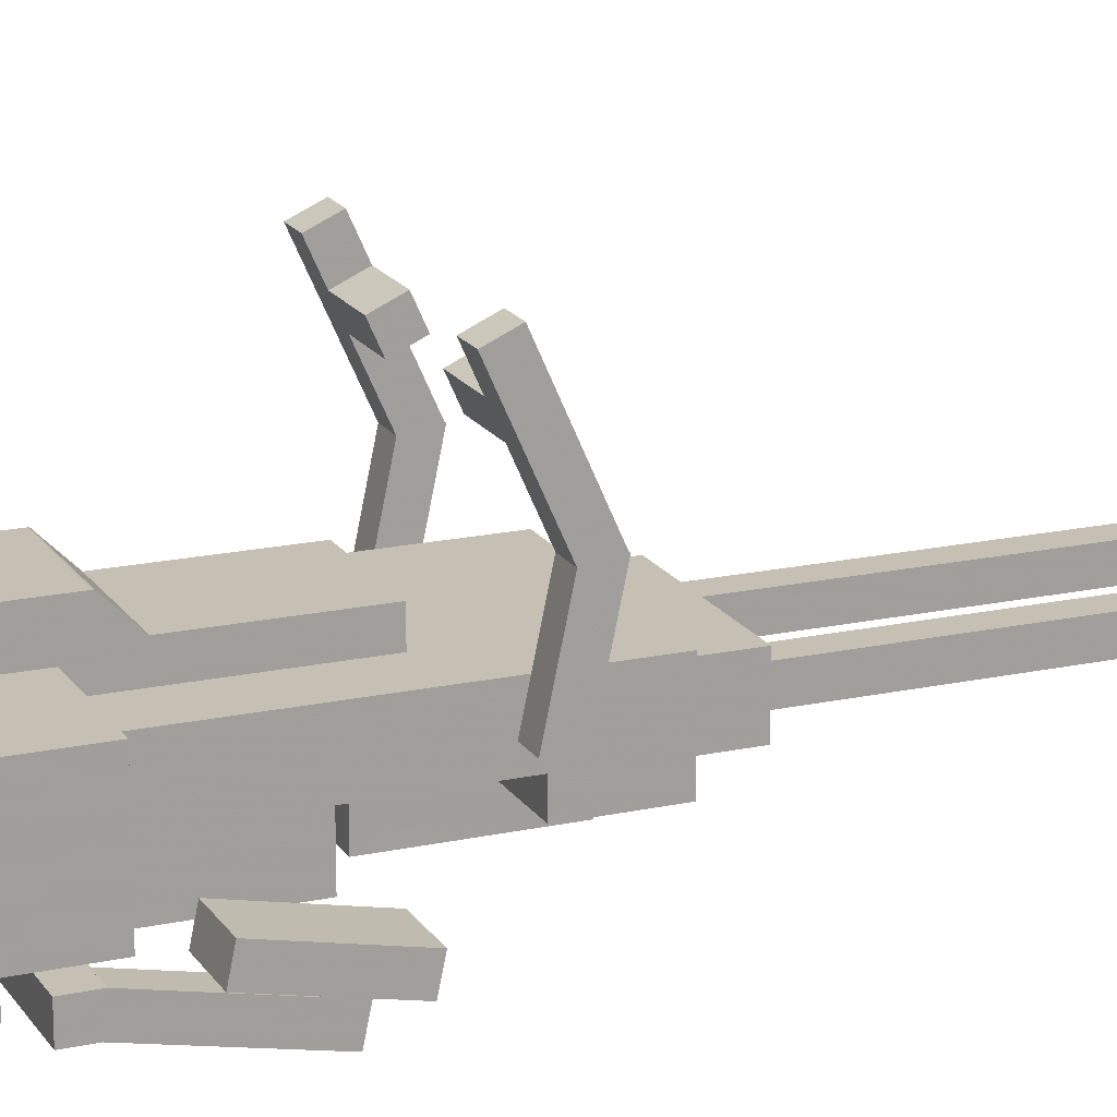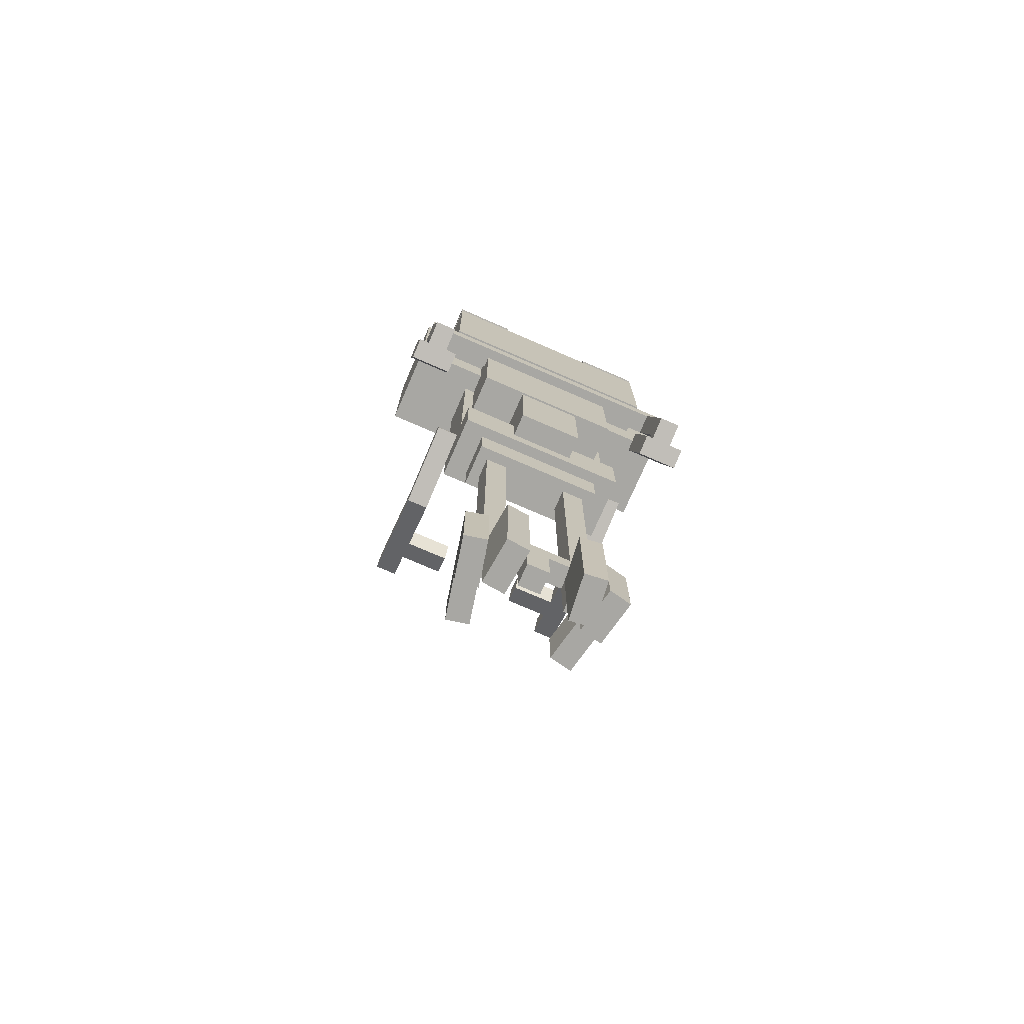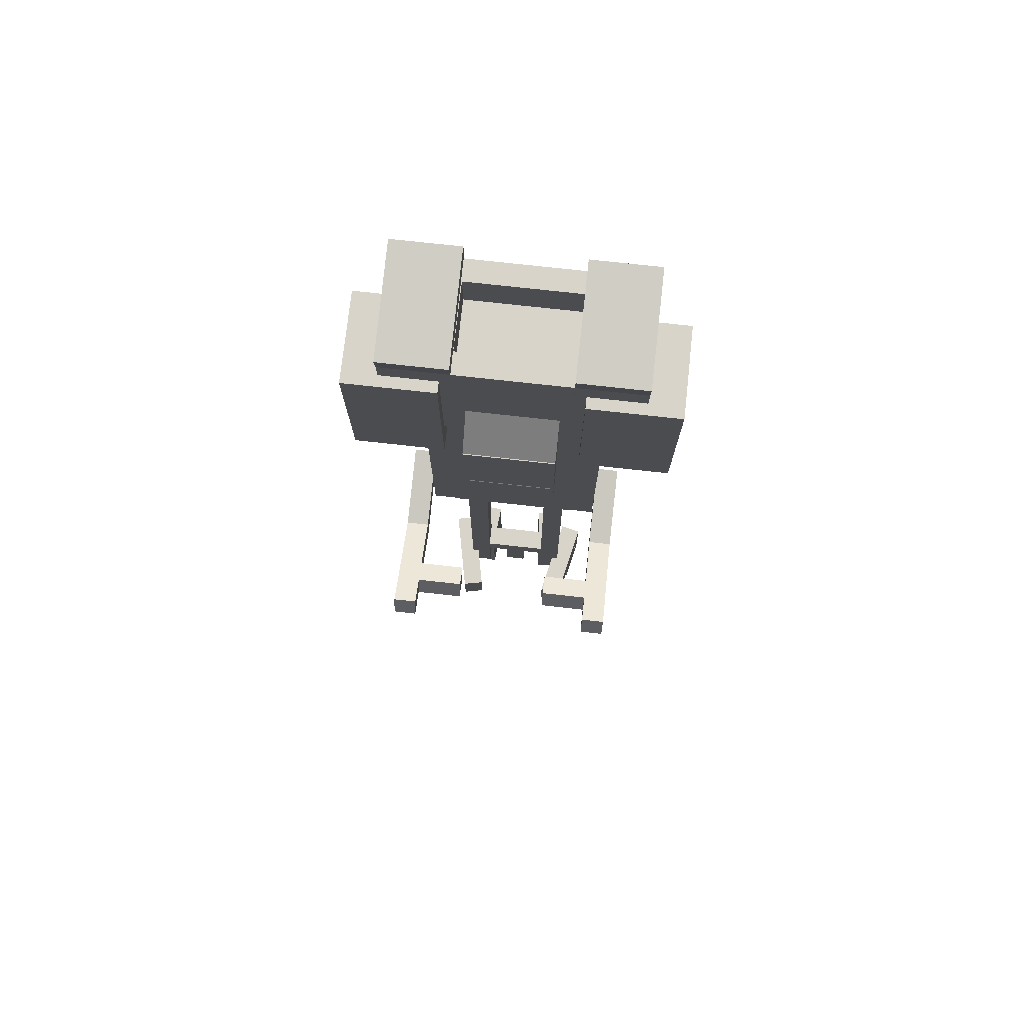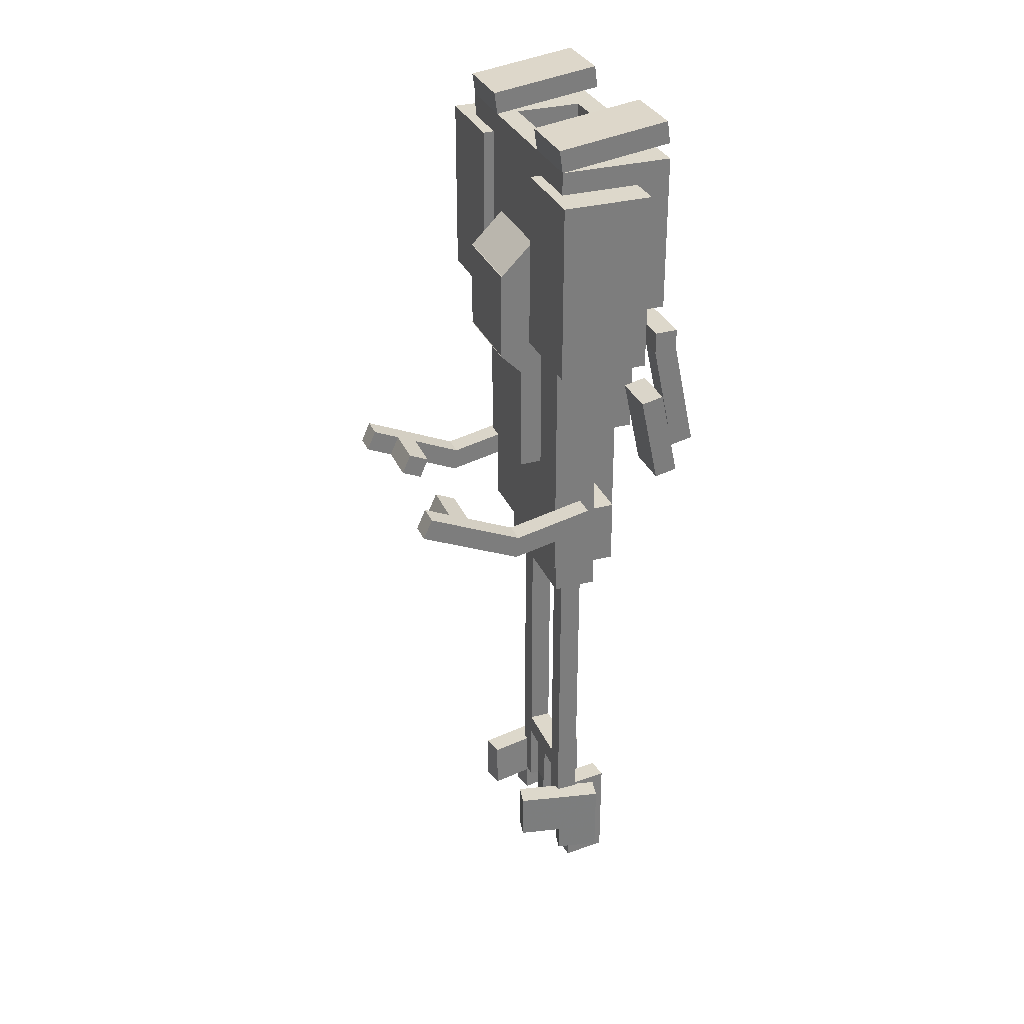
<metadata>
{"format":"obj","ext":"obj","renderer":"f3d","projection":"perspective","resolution":1024,"background":"white","views":[{"elev":18.1,"azim":67.0,"up":"+Y"},{"elev":-74.5,"azim":-23.5,"up":"+Z"},{"elev":75.5,"azim":-173.7,"up":"+Z"},{"elev":31.5,"azim":-110.6,"up":"+Z"}]}
</metadata>
<code>
o Seat
v 0.125 0.5563 -0.1562
v -0.125 0.5563 -0.1562
v -0.125 0.6813 -0.1562
v 0.125 0.6813 -0.1562
v -0.125 0.5563 0.2188
v 0.125 0.5563 0.2188
v 0.125 0.6813 0.2188
v -0.125 0.6813 0.2188
f 1 2 3 4
f 5 6 7 8
f 4 3 8 7
f 6 5 2 1
f 6 1 4 7
f 2 5 8 3
o Body Back Main
v 0.3438 0.3375 0.4062
v -0.3438 0.3375 0.4062
v -0.3438 0.65 0.4062
v 0.3438 0.65 0.4062
v -0.3438 0.3375 0.7188
v 0.3438 0.3375 0.7188
v 0.3438 0.65 0.7188
v -0.3438 0.65 0.7188
f 9 10 11 12
f 13 14 15 16
f 12 11 16 15
f 14 13 10 9
f 14 9 12 15
f 10 13 16 11
o Saddlebag L
v -0.1875 0.4313 0.2812
v -0.4375 0.4313 0.2812
v -0.4375 0.6813 0.2812
v -0.1875 0.6813 0.2812
v -0.4375 0.4313 0.7812
v -0.1875 0.4313 0.7812
v -0.1875 0.6813 0.7812
v -0.4375 0.6813 0.7812
f 17 18 19 20
f 21 22 23 24
f 20 19 24 23
f 22 21 18 17
f 22 17 20 23
f 18 21 24 19
o Body Under
v 0.2188 0.3688 -0.03125
v -0.2188 0.3688 -0.03125
v -0.2188 0.4938 -0.03125
v 0.2188 0.4938 -0.03125
v -0.2188 0.3688 0.5938
v 0.2188 0.3688 0.5938
v 0.2188 0.4938 0.5938
v -0.2188 0.4938 0.5938
f 25 26 27 28
f 29 30 31 32
f 28 27 32 31
f 30 29 26 25
f 30 25 28 31
f 26 29 32 27
o Body Main
v 0.1875 0.4625 -0.5938
v -0.1875 0.4625 -0.5938
v -0.1875 0.5875 -0.5938
v 0.1875 0.5875 -0.5938
v -0.1875 0.4625 -0.4062
v 0.1875 0.4625 -0.4062
v 0.1875 0.5875 -0.4062
v -0.1875 0.5875 -0.4062
f 33 34 35 36
f 37 38 39 40
f 36 35 40 39
f 38 37 34 33
f 38 33 36 39
f 34 37 40 35
o Saddlebag R
v 0.4375 0.4313 0.2812
v 0.1875 0.4313 0.2812
v 0.1875 0.6813 0.2812
v 0.4375 0.6813 0.2812
v 0.1875 0.4313 0.7812
v 0.4375 0.4313 0.7812
v 0.4375 0.6813 0.7812
v 0.1875 0.6813 0.7812
f 41 42 43 44
f 45 46 47 48
f 44 43 48 47
f 46 45 42 41
f 46 41 44 47
f 42 45 48 43
o Seat 2
v 0.125 0.6532 0.3801
v -0.125 0.6532 0.3801
v -0.125 0.7416 0.4685
v 0.125 0.7416 0.4685
v -0.125 0.4764 0.5568
v 0.125 0.4764 0.5568
v 0.125 0.5648 0.6452
v -0.125 0.5648 0.6452
f 49 50 51 52
f 53 54 55 56
f 52 51 56 55
f 54 53 50 49
f 54 49 52 55
f 50 53 56 51
o Engine Filler
v 0.1875 0.3375 0.5312
v -0.1875 0.3375 0.5312
v -0.1875 0.4 0.5312
v 0.1875 0.4 0.5312
v -0.1875 0.3375 0.8438
v 0.1875 0.3375 0.8438
v 0.1875 0.4 0.8438
v -0.1875 0.4 0.8438
f 57 58 59 60
f 61 62 63 64
f 60 59 64 63
f 62 61 58 57
f 62 57 60 63
f 58 61 64 59
o Back Filler
v 0.3438 0.3375 0.5312
v 0.1562 0.3375 0.5312
v 0.1562 0.65 0.5312
v 0.3438 0.65 0.5312
v 0.1562 0.3375 0.8438
v 0.3438 0.3375 0.8438
v 0.3438 0.65 0.8438
v 0.1562 0.65 0.8438
f 65 66 67 68
f 69 70 71 72
f 68 67 72 71
f 70 69 66 65
f 70 65 68 71
f 66 69 72 67
o Back Filler 2
v -0.1562 0.3375 0.5312
v -0.3438 0.3375 0.5312
v -0.3438 0.65 0.5312
v -0.1562 0.65 0.5312
v -0.3438 0.3375 0.8438
v -0.1562 0.3375 0.8438
v -0.1562 0.65 0.8438
v -0.3438 0.65 0.8438
f 73 74 75 76
f 77 78 79 80
f 76 75 80 79
f 78 77 74 73
f 78 73 76 79
f 74 77 80 75
o Engine Filler 2
v 0.1875 0.5875 0.5312
v -0.1875 0.5875 0.5312
v -0.1875 0.65 0.5312
v 0.1875 0.65 0.5312
v -0.1875 0.5875 0.8438
v 0.1875 0.5875 0.8438
v 0.1875 0.65 0.8438
v -0.1875 0.65 0.8438
f 81 82 83 84
f 85 86 87 88
f 84 83 88 87
f 86 85 82 81
f 86 81 84 87
f 82 85 88 83
o Flap R
v 0.3438 0.3405 0.8872
v 0.1562 0.3405 0.8872
v 0.1562 0.65 0.8438
v 0.3438 0.65 0.8438
v 0.1562 0.3492 0.9491
v 0.3438 0.3492 0.9491
v 0.3438 0.6587 0.9056
v 0.1562 0.6587 0.9056
f 89 90 91 92
f 93 94 95 96
f 92 91 96 95
f 94 93 90 89
f 94 89 92 95
f 90 93 96 91
o Seat 3
v 0.125 0.5563 0.2188
v -0.125 0.5563 0.2188
v -0.125 0.7438 0.2188
v 0.125 0.7438 0.2188
v -0.125 0.5563 0.4688
v 0.125 0.5563 0.4688
v 0.125 0.7438 0.4688
v -0.125 0.7438 0.4688
f 97 98 99 100
f 101 102 103 104
f 100 99 104 103
f 102 101 98 97
f 102 97 100 103
f 98 101 104 99
o Seat 4
v 0.125 0.4797 0.1293
v -0.125 0.4797 0.1293
v -0.125 0.5681 0.04088
v 0.125 0.5681 0.04088
v -0.125 0.6565 0.306
v 0.125 0.6565 0.306
v 0.125 0.7449 0.2177
v -0.125 0.7449 0.2177
f 105 106 107 108
f 109 110 111 112
f 108 107 112 111
f 110 109 106 105
f 110 105 108 111
f 106 109 112 107
o Body Under 2
v 0.09375 0.3625 -0.4062
v -0.09375 0.3625 -0.4062
v -0.09375 0.55 -0.4062
v 0.09375 0.55 -0.4062
v -0.09375 0.3625 -0.09375
v 0.09375 0.3625 -0.09375
v 0.09375 0.55 -0.09375
v -0.09375 0.55 -0.09375
f 113 114 115 116
f 117 118 119 120
f 116 115 120 119
f 118 117 114 113
f 118 113 116 119
f 114 117 120 115
o Laser Tip
v 0.03125 0.4938 -1.5
v -0.03125 0.4938 -1.5
v -0.03125 0.5563 -1.5
v 0.03125 0.5563 -1.5
v -0.03125 0.4938 -1.312
v 0.03125 0.4938 -1.312
v 0.03125 0.5563 -1.312
v -0.03125 0.5563 -1.312
f 121 122 123 124
f 125 126 127 128
f 124 123 128 127
f 126 125 122 121
f 126 121 124 127
f 122 125 128 123
o Rod L
v -0.09375 0.4938 -1.562
v -0.1562 0.4938 -1.562
v -0.1562 0.5563 -1.562
v -0.09375 0.5563 -1.562
v -0.1562 0.4938 -0.4375
v -0.09375 0.4938 -0.4375
v -0.09375 0.5563 -0.4375
v -0.1562 0.5563 -0.4375
f 129 130 131 132
f 133 134 135 136
f 132 131 136 135
f 134 133 130 129
f 134 129 132 135
f 130 133 136 131
o Handle R 1
v 0.3125 0.526 -0.3046
v 0.25 0.526 -0.3046
v 0.25 0.7705 -0.3566
v 0.3125 0.7705 -0.3566
v 0.25 0.539 -0.2435
v 0.3125 0.539 -0.2435
v 0.3125 0.7835 -0.2955
v 0.25 0.7835 -0.2955
f 137 138 139 140
f 141 142 143 144
f 140 139 144 143
f 142 141 138 137
f 142 137 140 143
f 138 141 144 139
o Handle R 2
v 0.3125 0.7684 -0.3557
v 0.25 0.7684 -0.3557
v 0.25 1.054 -0.2286
v 0.3125 1.054 -0.2286
v 0.25 0.743 -0.2986
v 0.3125 0.743 -0.2986
v 0.3125 1.029 -0.1715
v 0.25 1.029 -0.1715
f 145 146 147 148
f 149 150 151 152
f 148 147 152 151
f 150 149 146 145
f 150 145 148 151
f 146 149 152 147
o Handle R 3
v 0.3125 0.9226 -0.287
v 0.125 0.9226 -0.287
v 0.125 0.9797 -0.2616
v 0.3125 0.9797 -0.2616
v 0.125 0.8972 -0.2299
v 0.3125 0.8972 -0.2299
v 0.3125 0.9543 -0.2045
v 0.125 0.9543 -0.2045
f 153 154 155 156
f 157 158 159 160
f 156 155 160 159
f 158 157 154 153
f 158 153 156 159
f 154 157 160 155
o Body Under 3
v 0.25 0.4313 -0.4688
v -0.25 0.4313 -0.4688
v -0.25 0.5563 -0.4688
v 0.25 0.5563 -0.4688
v -0.25 0.4313 -0.2812
v 0.25 0.4313 -0.2812
v 0.25 0.5563 -0.2812
v -0.25 0.5563 -0.2812
f 161 162 163 164
f 165 166 167 168
f 164 163 168 167
f 166 165 162 161
f 166 161 164 167
f 162 165 168 163
o Panel R 1
v 0.2247 0.445 -1.656
v 0.1635 0.432 -1.656
v 0.1376 0.5542 -1.656
v 0.1987 0.5672 -1.656
v 0.1635 0.432 -1.531
v 0.2247 0.445 -1.531
v 0.1987 0.5672 -1.531
v 0.1376 0.5542 -1.531
f 169 170 171 172
f 173 174 175 176
f 172 171 176 175
f 174 173 170 169
f 174 169 172 175
f 170 173 176 171
o Panel R 2
v 0.133 0.3853 -1.75
v 0.07085 0.3919 -1.75
v 0.08391 0.5162 -1.75
v 0.1461 0.5096 -1.75
v 0.07085 0.3919 -1.438
v 0.133 0.3853 -1.438
v 0.1461 0.5096 -1.438
v 0.08391 0.5162 -1.438
f 177 178 179 180
f 181 182 183 184
f 180 179 184 183
f 182 181 178 177
f 182 177 180 183
f 178 181 184 179
o Panel R 3
v 0.2247 0.445 -1.562
v 0.1635 0.432 -1.562
v 0.1116 0.6765 -1.562
v 0.1727 0.6895 -1.562
v 0.1635 0.432 -1.438
v 0.2247 0.445 -1.438
v 0.1727 0.6895 -1.438
v 0.1116 0.6765 -1.438
f 185 186 187 188
f 189 190 191 192
f 188 187 192 191
f 190 189 186 185
f 190 185 188 191
f 186 189 192 187
o Panel R 4
v 0.2247 0.445 -1.578
v 0.1635 0.432 -1.578
v 0.1116 0.6765 -1.578
v 0.1727 0.6895 -1.578
v 0.1635 0.432 -1.516
v 0.2247 0.445 -1.516
v 0.1727 0.6895 -1.516
v 0.1116 0.6765 -1.516
f 193 194 195 196
f 197 198 199 200
f 196 195 200 199
f 198 197 194 193
f 198 193 196 199
f 194 197 200 195
o Panel L 1
v -0.1635 0.432 -1.562
v -0.2247 0.445 -1.562
v -0.1727 0.6895 -1.562
v -0.1116 0.6765 -1.562
v -0.2247 0.445 -1.438
v -0.1635 0.432 -1.438
v -0.1116 0.6765 -1.438
v -0.1727 0.6895 -1.438
f 201 202 203 204
f 205 206 207 208
f 204 203 208 207
f 206 205 202 201
f 206 201 204 207
f 202 205 208 203
o Panel L 2
v -0.1635 0.432 -1.578
v -0.2247 0.445 -1.578
v -0.1727 0.6895 -1.578
v -0.1116 0.6765 -1.578
v -0.2247 0.445 -1.516
v -0.1635 0.432 -1.516
v -0.1116 0.6765 -1.516
v -0.1727 0.6895 -1.516
f 209 210 211 212
f 213 214 215 216
f 212 211 216 215
f 214 213 210 209
f 214 209 212 215
f 210 213 216 211
o Panel L 3
v -0.1635 0.432 -1.656
v -0.2247 0.445 -1.656
v -0.1987 0.5672 -1.656
v -0.1376 0.5542 -1.656
v -0.2247 0.445 -1.531
v -0.1635 0.432 -1.531
v -0.1376 0.5542 -1.531
v -0.1987 0.5672 -1.531
f 217 218 219 220
f 221 222 223 224
f 220 219 224 223
f 222 221 218 217
f 222 217 220 223
f 218 221 224 219
o Panel L 4
v -0.07085 0.3919 -1.75
v -0.133 0.3853 -1.75
v -0.1461 0.5096 -1.75
v -0.08391 0.5162 -1.75
v -0.133 0.3853 -1.438
v -0.07085 0.3919 -1.438
v -0.08391 0.5162 -1.438
v -0.1461 0.5096 -1.438
f 225 226 227 228
f 229 230 231 232
f 228 227 232 231
f 230 229 226 225
f 230 225 228 231
f 226 229 232 227
o Rod R
v 0.1562 0.4938 -1.562
v 0.09375 0.4938 -1.562
v 0.09375 0.5563 -1.562
v 0.1562 0.5563 -1.562
v 0.09375 0.4938 -0.4375
v 0.1562 0.4938 -0.4375
v 0.1562 0.5563 -0.4375
v 0.09375 0.5563 -0.4375
f 233 234 235 236
f 237 238 239 240
f 236 235 240 239
f 238 237 234 233
f 238 233 236 239
f 234 237 240 235
o Laser Rod
v 0.1562 0.4938 -1.375
v -0.1562 0.4938 -1.375
v -0.1562 0.5563 -1.375
v 0.1562 0.5563 -1.375
v -0.1562 0.4938 -1.312
v 0.1562 0.4938 -1.312
v 0.1562 0.5563 -1.312
v -0.1562 0.5563 -1.312
f 241 242 243 244
f 245 246 247 248
f 244 243 248 247
f 246 245 242 241
f 246 241 244 247
f 242 245 248 243
o Foot R 1
v 0.4688 0.3343 -0.05532
v 0.3438 0.3343 -0.05532
v 0.3438 0.3955 -0.06831
v 0.4688 0.3955 -0.06831
v 0.3438 0.3863 0.1892
v 0.4688 0.3863 0.1892
v 0.4688 0.4474 0.1762
v 0.3438 0.4474 0.1762
f 249 250 251 252
f 253 254 255 256
f 252 251 256 255
f 254 253 250 249
f 254 249 252 255
f 250 253 256 251
o Foot Rod
v 0.4375 0.3375 0.3125
v -0.4375 0.3375 0.3125
v -0.4375 0.4 0.3125
v 0.4375 0.4 0.3125
v -0.4375 0.3375 0.375
v 0.4375 0.3375 0.375
v 0.4375 0.4 0.375
v -0.4375 0.4 0.375
f 257 258 259 260
f 261 262 263 264
f 260 259 264 263
f 262 261 258 257
f 262 257 260 263
f 258 261 264 259
o Foot R 2
v -0.375 0.274 0.02141
v -0.4375 0.274 0.02141
v -0.4375 0.3351 0.008416
v -0.375 0.3351 0.008416
v -0.4375 0.3389 0.3271
v -0.375 0.3389 0.3271
v -0.375 0.4001 0.3141
v -0.4375 0.4001 0.3141
f 265 266 267 268
f 269 270 271 272
f 268 267 272 271
f 270 269 266 265
f 270 265 268 271
f 266 269 272 267
o Foot R 3
v 0.4375 0.3045 0.01491
v 0.375 0.3045 0.01491
v 0.375 0.3657 0.001919
v 0.4375 0.3657 0.001919
v 0.375 0.3175 0.07605
v 0.4375 0.3175 0.07605
v 0.4375 0.3787 0.06305
v 0.375 0.3787 0.06305
f 273 274 275 276
f 277 278 279 280
f 276 275 280 279
f 278 277 274 273
f 278 273 276 279
f 274 277 280 275
o Foot L 2
v -0.375 0.3045 0.01491
v -0.4375 0.3045 0.01491
v -0.4375 0.3657 0.001919
v -0.375 0.3657 0.001919
v -0.4375 0.3175 0.07605
v -0.375 0.3175 0.07605
v -0.375 0.3787 0.06305
v -0.4375 0.3787 0.06305
f 281 282 283 284
f 285 286 287 288
f 284 283 288 287
f 286 285 282 281
f 286 281 284 287
f 282 285 288 283
o Foot L 3
v -0.3438 0.3343 -0.05532
v -0.4688 0.3343 -0.05532
v -0.4688 0.3955 -0.06831
v -0.3438 0.3955 -0.06831
v -0.4688 0.3863 0.1892
v -0.3438 0.3863 0.1892
v -0.3438 0.4474 0.1762
v -0.4688 0.4474 0.1762
f 289 290 291 292
f 293 294 295 296
f 292 291 296 295
f 294 293 290 289
f 294 289 292 295
f 290 293 296 291
o Handle L 1
v -0.25 0.526 -0.3046
v -0.3125 0.526 -0.3046
v -0.3125 0.7705 -0.3566
v -0.25 0.7705 -0.3566
v -0.3125 0.539 -0.2435
v -0.25 0.539 -0.2435
v -0.25 0.7835 -0.2955
v -0.3125 0.7835 -0.2955
f 297 298 299 300
f 301 302 303 304
f 300 299 304 303
f 302 301 298 297
f 302 297 300 303
f 298 301 304 299
o Handle L 2
v -0.25 0.7684 -0.3557
v -0.3125 0.7684 -0.3557
v -0.3125 1.054 -0.2286
v -0.25 1.054 -0.2286
v -0.3125 0.743 -0.2986
v -0.25 0.743 -0.2986
v -0.25 1.029 -0.1715
v -0.3125 1.029 -0.1715
f 305 306 307 308
f 309 310 311 312
f 308 307 312 311
f 310 309 306 305
f 310 305 308 311
f 306 309 312 307
o Handle L3
v -0.125 0.9226 -0.287
v -0.3125 0.9226 -0.287
v -0.3125 0.9797 -0.2616
v -0.125 0.9797 -0.2616
v -0.3125 0.8972 -0.2299
v -0.125 0.8972 -0.2299
v -0.125 0.9543 -0.2045
v -0.3125 0.9543 -0.2045
f 313 314 315 316
f 317 318 319 320
f 316 315 320 319
f 318 317 314 313
f 318 313 316 319
f 314 317 320 315
o Flap L
v -0.1562 0.3405 0.8872
v -0.3438 0.3405 0.8872
v -0.3438 0.65 0.8438
v -0.1562 0.65 0.8438
v -0.3438 0.3492 0.9491
v -0.1562 0.3492 0.9491
v -0.1562 0.6587 0.9056
v -0.3438 0.6587 0.9056
f 321 322 323 324
f 325 326 327 328
f 324 323 328 327
f 326 325 322 321
f 326 321 324 327
f 322 325 328 323
o Foot L 1
v 0.4375 0.274 0.02141
v 0.375 0.274 0.02141
v 0.375 0.3351 0.008416
v 0.4375 0.3351 0.008416
v 0.375 0.3389 0.3271
v 0.4375 0.3389 0.3271
v 0.4375 0.4001 0.3141
v 0.375 0.4001 0.3141
f 329 330 331 332
f 333 334 335 336
f 332 331 336 335
f 334 333 330 329
f 334 329 332 335
f 330 333 336 331
o Body Main
v 0.25 0.4938 -0.4688
v -0.25 0.4938 -0.4688
v -0.25 0.6188 -0.4688
v 0.25 0.6188 -0.4688
v -0.25 0.4938 0.7188
v 0.25 0.4938 0.7188
v 0.25 0.6188 0.7188
v -0.25 0.6188 0.7188
f 337 338 339 340
f 341 342 343 344
f 340 339 344 343
f 342 341 338 337
f 342 337 340 343
f 338 341 344 339

</code>
